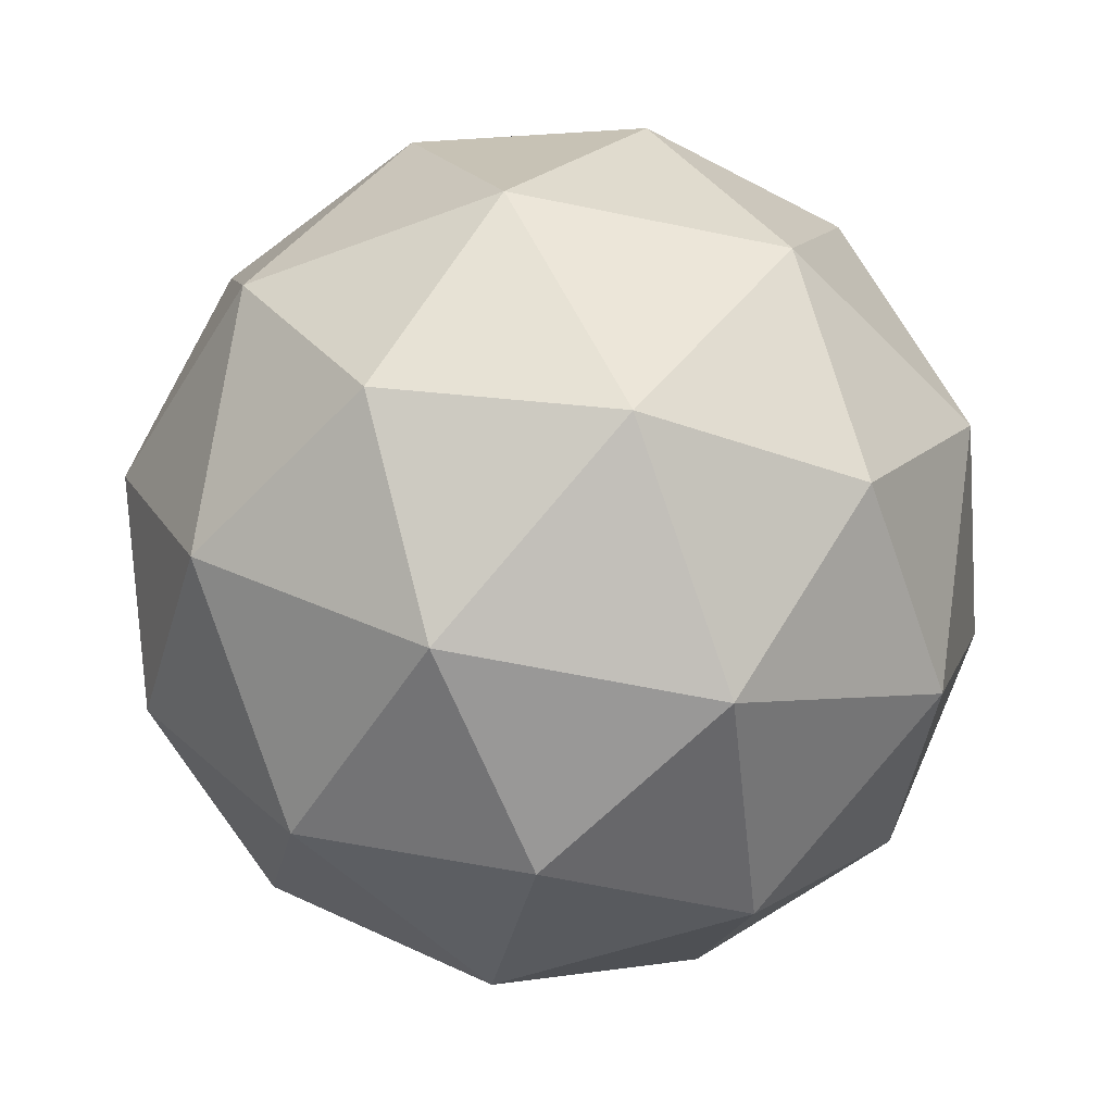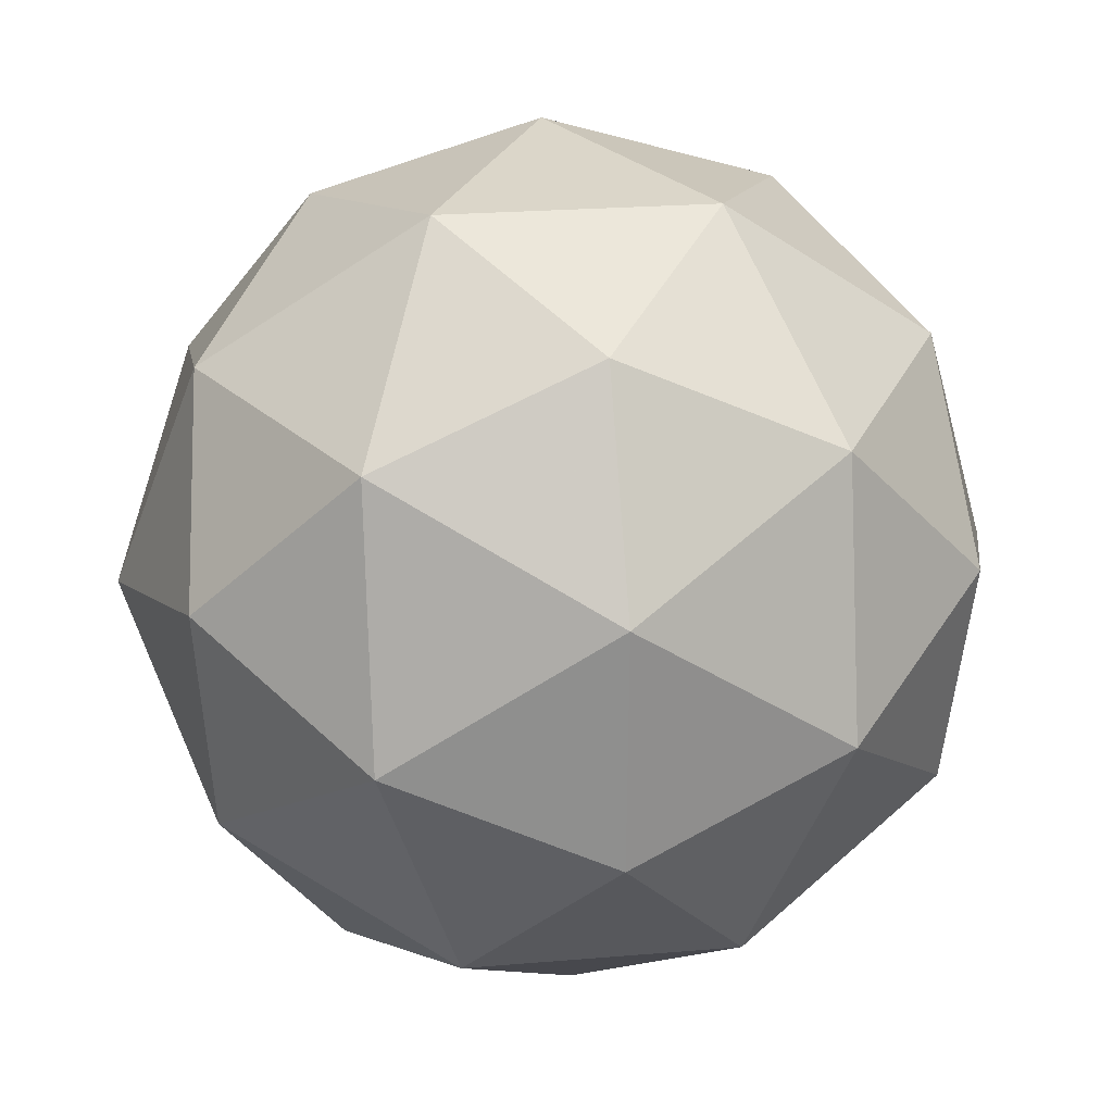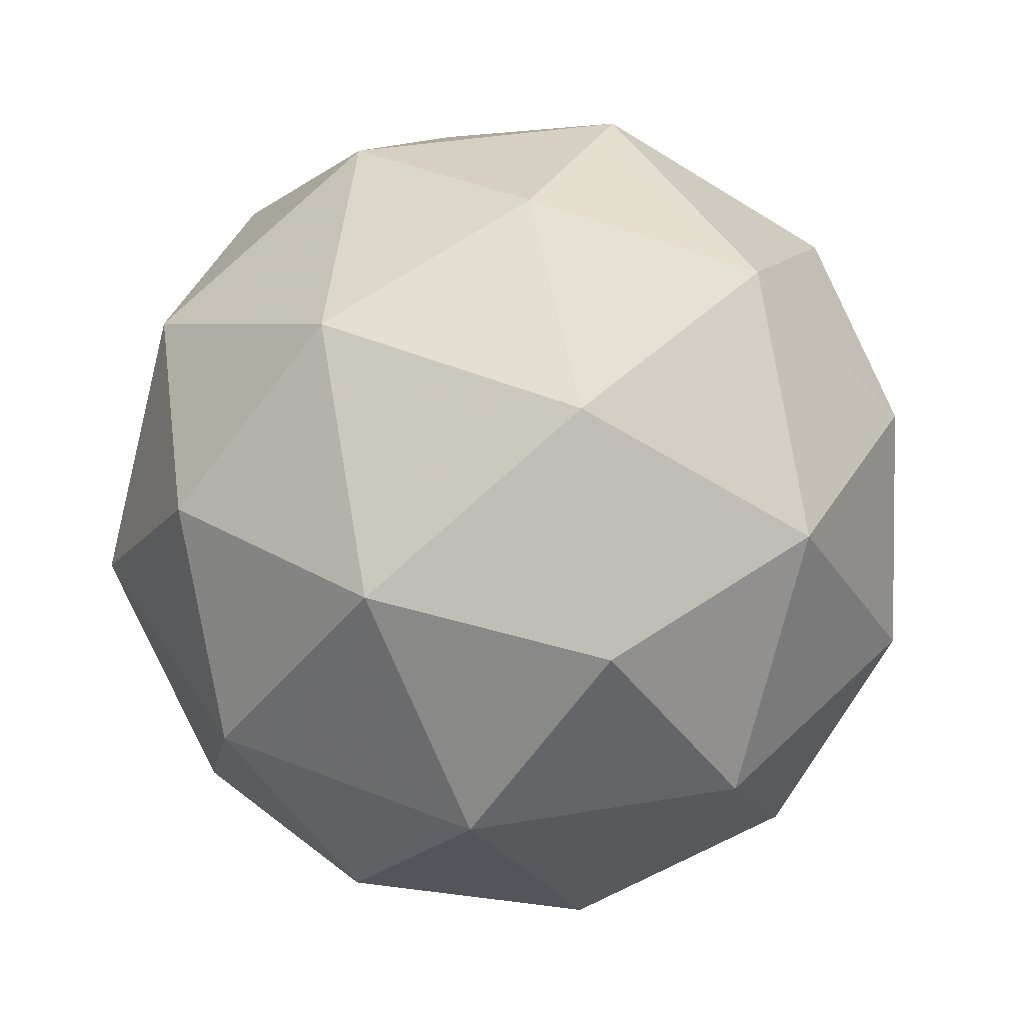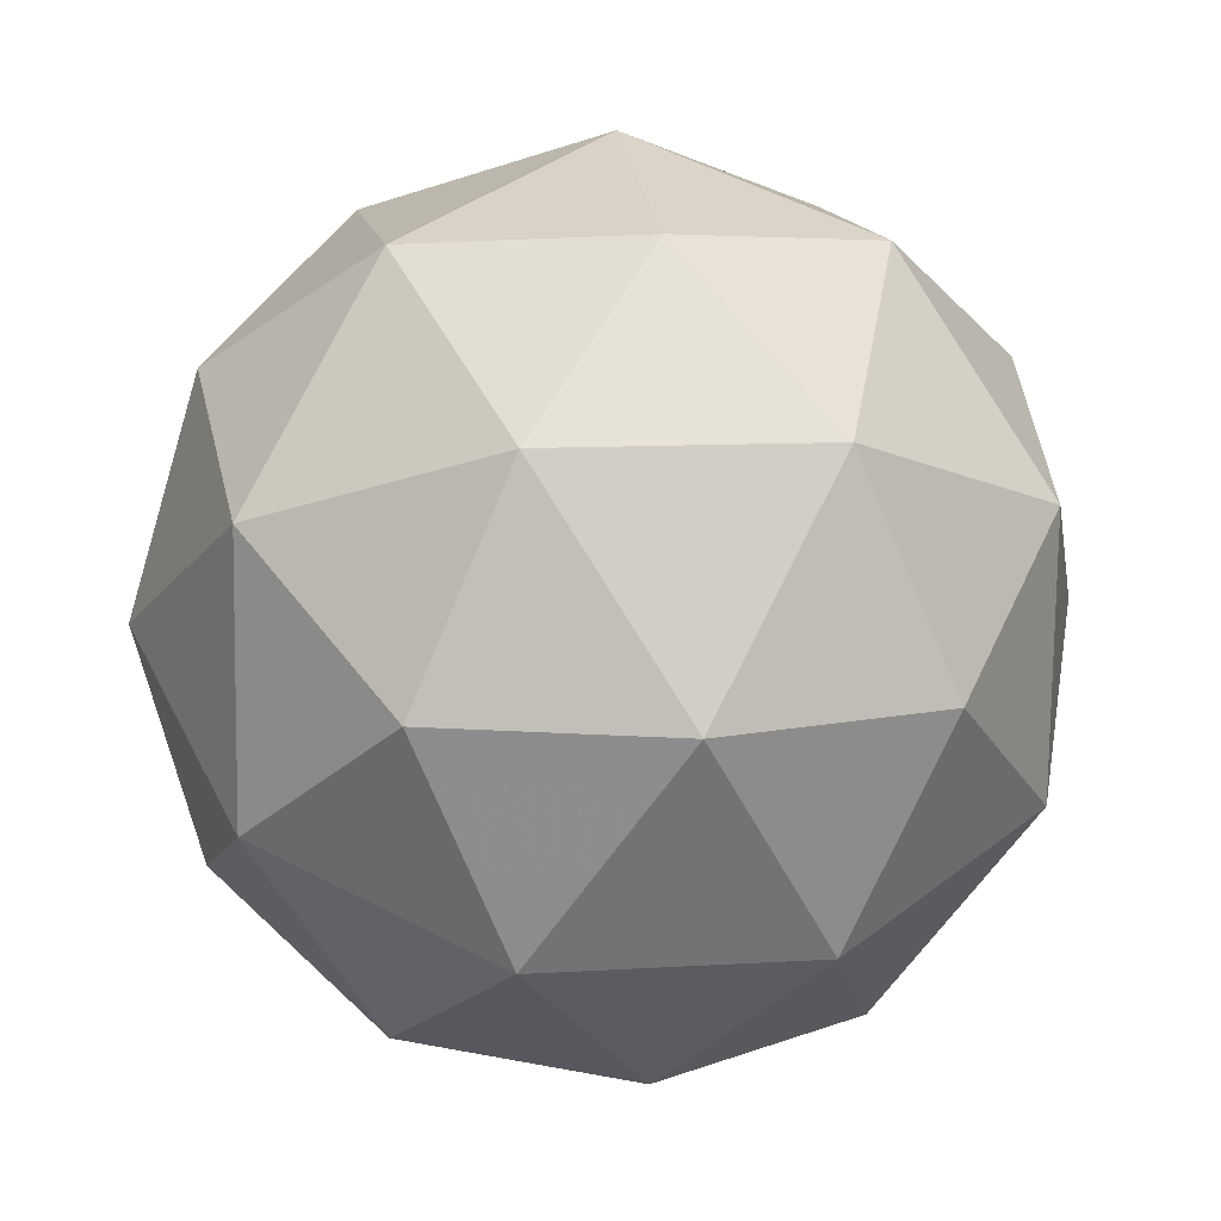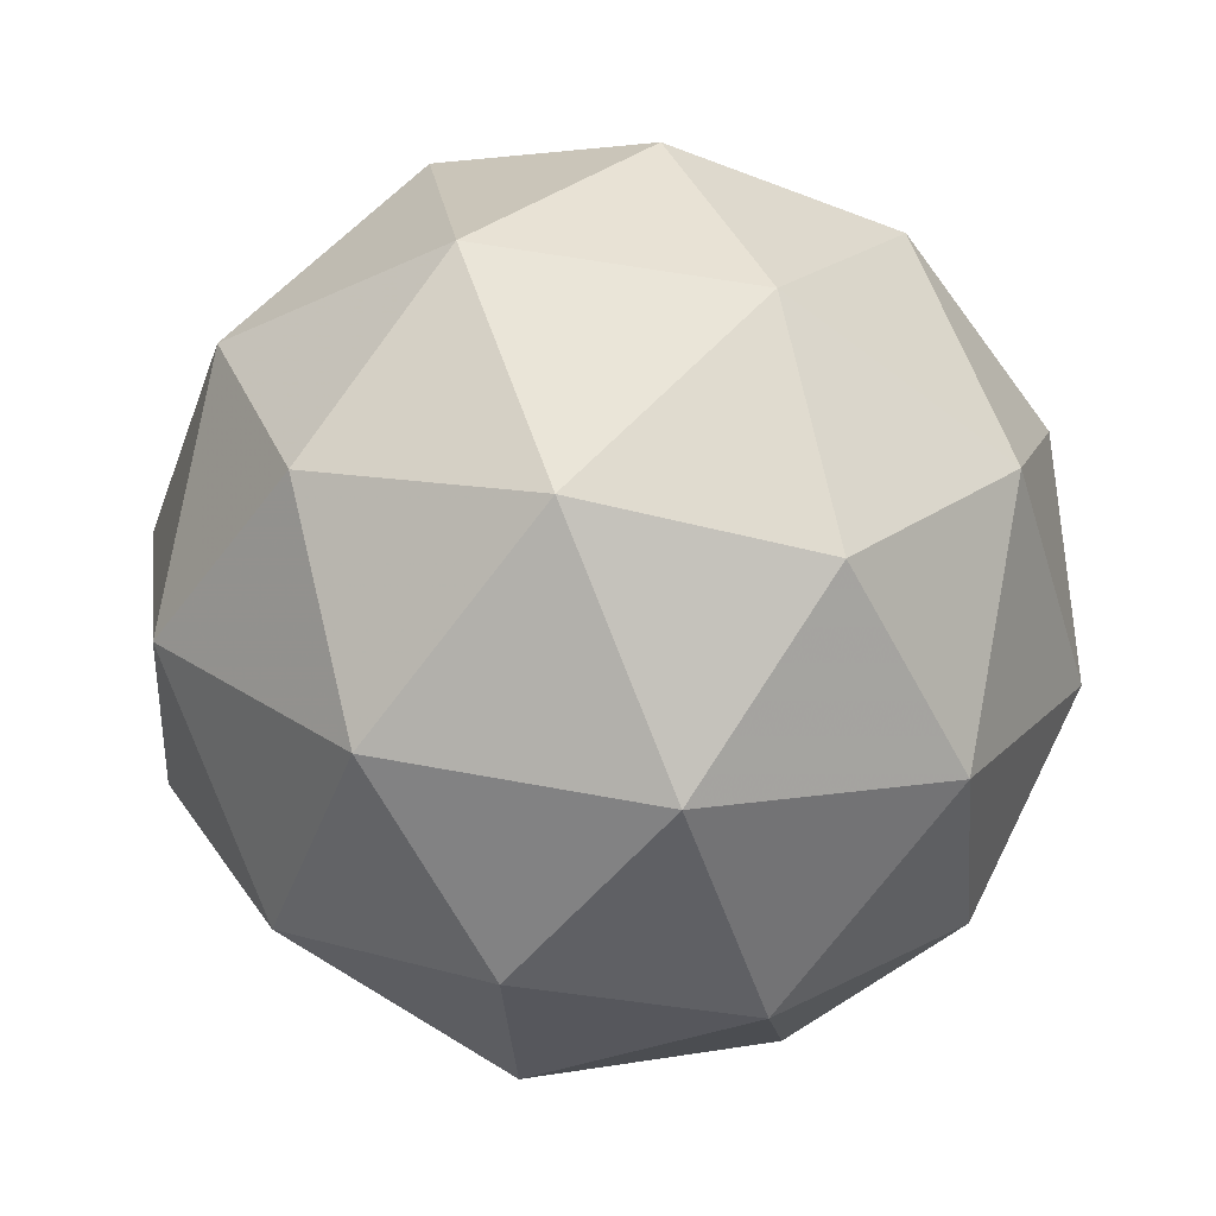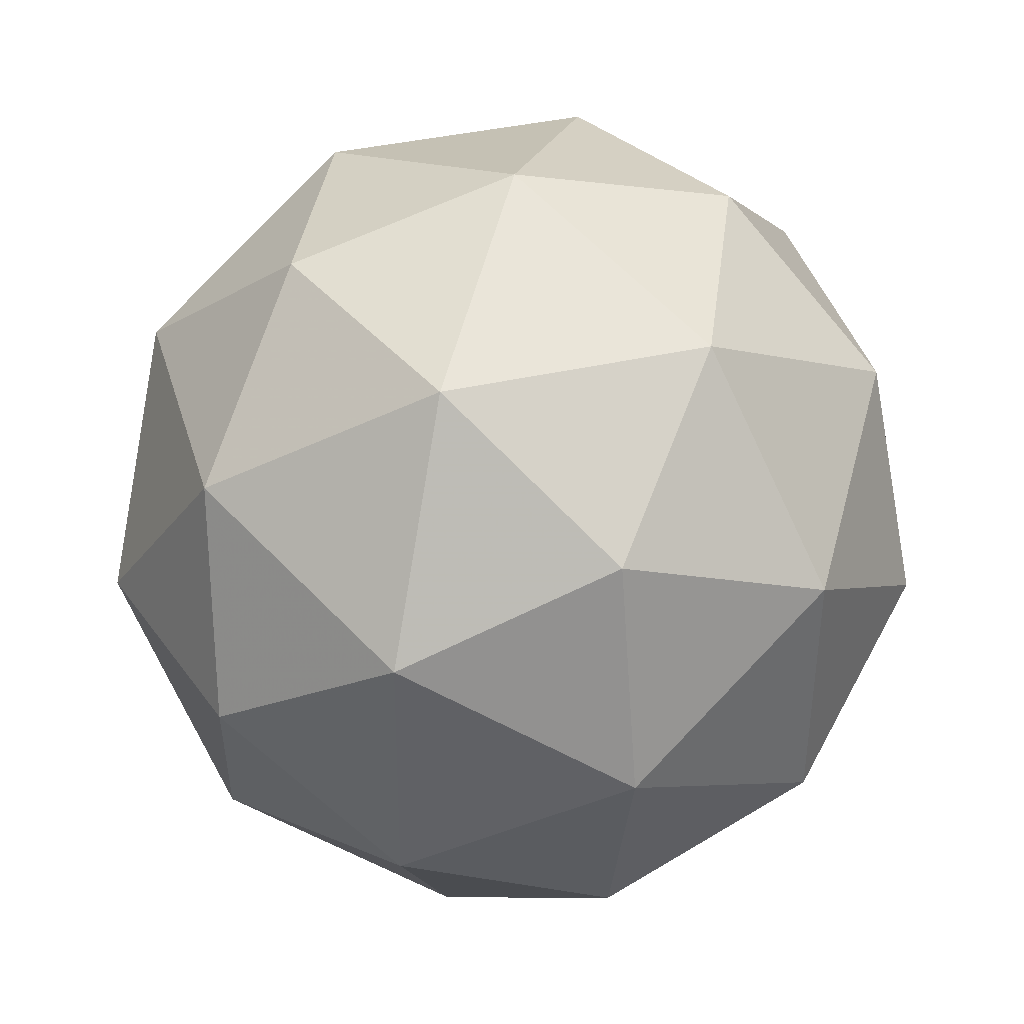
<metadata>
{"format":"obj","ext":"obj","renderer":"f3d","projection":"perspective","resolution":1024,"background":"white","views":[{"elev":-43.9,"azim":62.4,"up":"+Z"},{"elev":65.6,"azim":139.9,"up":"+Z"},{"elev":51.5,"azim":61.5,"up":"+Z"},{"elev":-13.7,"azim":-6.7,"up":"+Z"},{"elev":21.9,"azim":120.3,"up":"+Z"},{"elev":23.4,"azim":101.1,"up":"+Y"}]}
</metadata>
<code>
v 0.1783 0.1866 -0.08275
v 0.1067 0.2096 -0.0451
v 0.1729 0.2615 -0.04482
v 0.2424 0.2148 -0.03619
v 0.2191 0.1342 -0.03115
v 0.1352 0.131 -0.03666
v 0.1265 0.2521 0.02473
v 0.2104 0.2553 0.03024
v 0.2389 0.1766 0.03868
v 0.1727 0.1248 0.0384
v 0.1032 0.1715 0.02977
v 0.1673 0.1997 0.07633
v 0.1761 0.2295 -0.07442
v 0.1371 0.199 -0.07459
v 0.134 0.243 -0.05229
v 0.1118 0.1663 -0.04749
v 0.1539 0.1527 -0.06962
v 0.2169 0.202 -0.06935
v 0.2138 0.246 -0.04705
v 0.2032 0.1546 -0.06639
v 0.2409 0.1712 -0.03902
v 0.1779 0.1219 -0.03929
v 0.09302 0.1901 -0.008448
v 0.1098 0.1438 -0.003482
v 0.1457 0.268 -0.01124
v 0.1067 0.2375 -0.01141
v 0.2358 0.2424 -0.002939
v 0.195 0.2699 -0.008008
v 0.2389 0.1488 0.004992
v 0.2526 0.1962 0.002027
v 0.1506 0.1164 0.001587
v 0.1999 0.1183 0.004824
v 0.1047 0.2151 0.0326
v 0.1677 0.2644 0.03287
v 0.2338 0.22 0.04107
v 0.2116 0.1433 0.04587
v 0.1318 0.1402 0.04063
v 0.1424 0.2317 0.05997
v 0.1287 0.1843 0.06293
v 0.1917 0.2335 0.0632
v 0.2084 0.1873 0.06817
v 0.1695 0.1568 0.068
f 1 14 13
f 2 14 16
f 1 13 18
f 1 18 20
f 1 20 17
f 2 16 23
f 3 15 25
f 4 19 27
f 5 21 29
f 6 22 31
f 2 23 26
f 3 25 28
f 4 27 30
f 5 29 32
f 6 31 24
f 7 33 38
f 8 34 40
f 9 35 41
f 10 36 42
f 11 37 39
f 39 42 12
f 39 37 42
f 37 10 42
f 42 41 12
f 42 36 41
f 36 9 41
f 41 40 12
f 41 35 40
f 35 8 40
f 40 38 12
f 40 34 38
f 34 7 38
f 38 39 12
f 38 33 39
f 33 11 39
f 24 37 11
f 24 31 37
f 31 10 37
f 32 36 10
f 32 29 36
f 29 9 36
f 30 35 9
f 30 27 35
f 27 8 35
f 28 34 8
f 28 25 34
f 25 7 34
f 26 33 7
f 26 23 33
f 23 11 33
f 31 32 10
f 31 22 32
f 22 5 32
f 29 30 9
f 29 21 30
f 21 4 30
f 27 28 8
f 27 19 28
f 19 3 28
f 25 26 7
f 25 15 26
f 15 2 26
f 23 24 11
f 23 16 24
f 16 6 24
f 17 22 6
f 17 20 22
f 20 5 22
f 20 21 5
f 20 18 21
f 18 4 21
f 18 19 4
f 18 13 19
f 13 3 19
f 16 17 6
f 16 14 17
f 14 1 17
f 13 15 3
f 13 14 15
f 14 2 15

</code>
